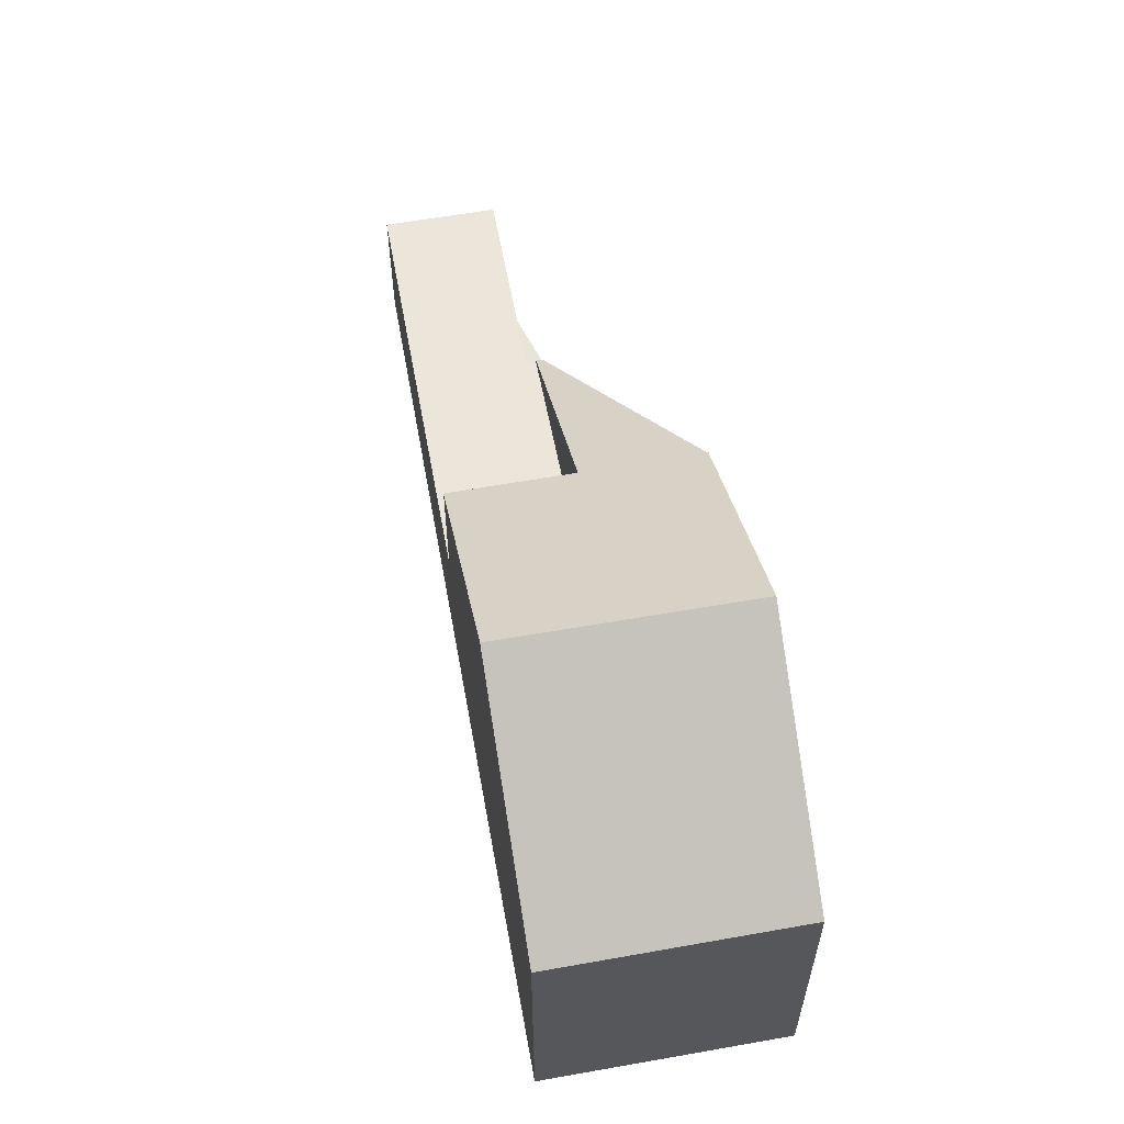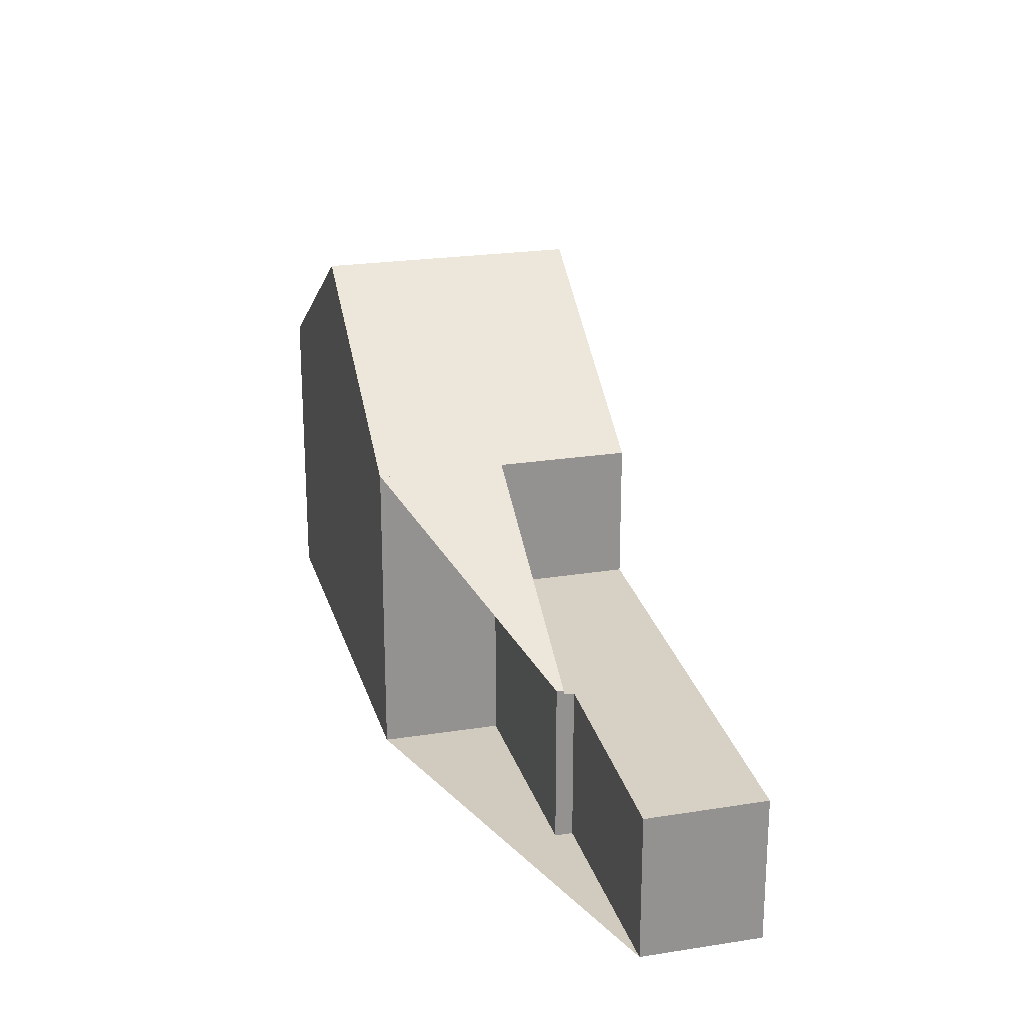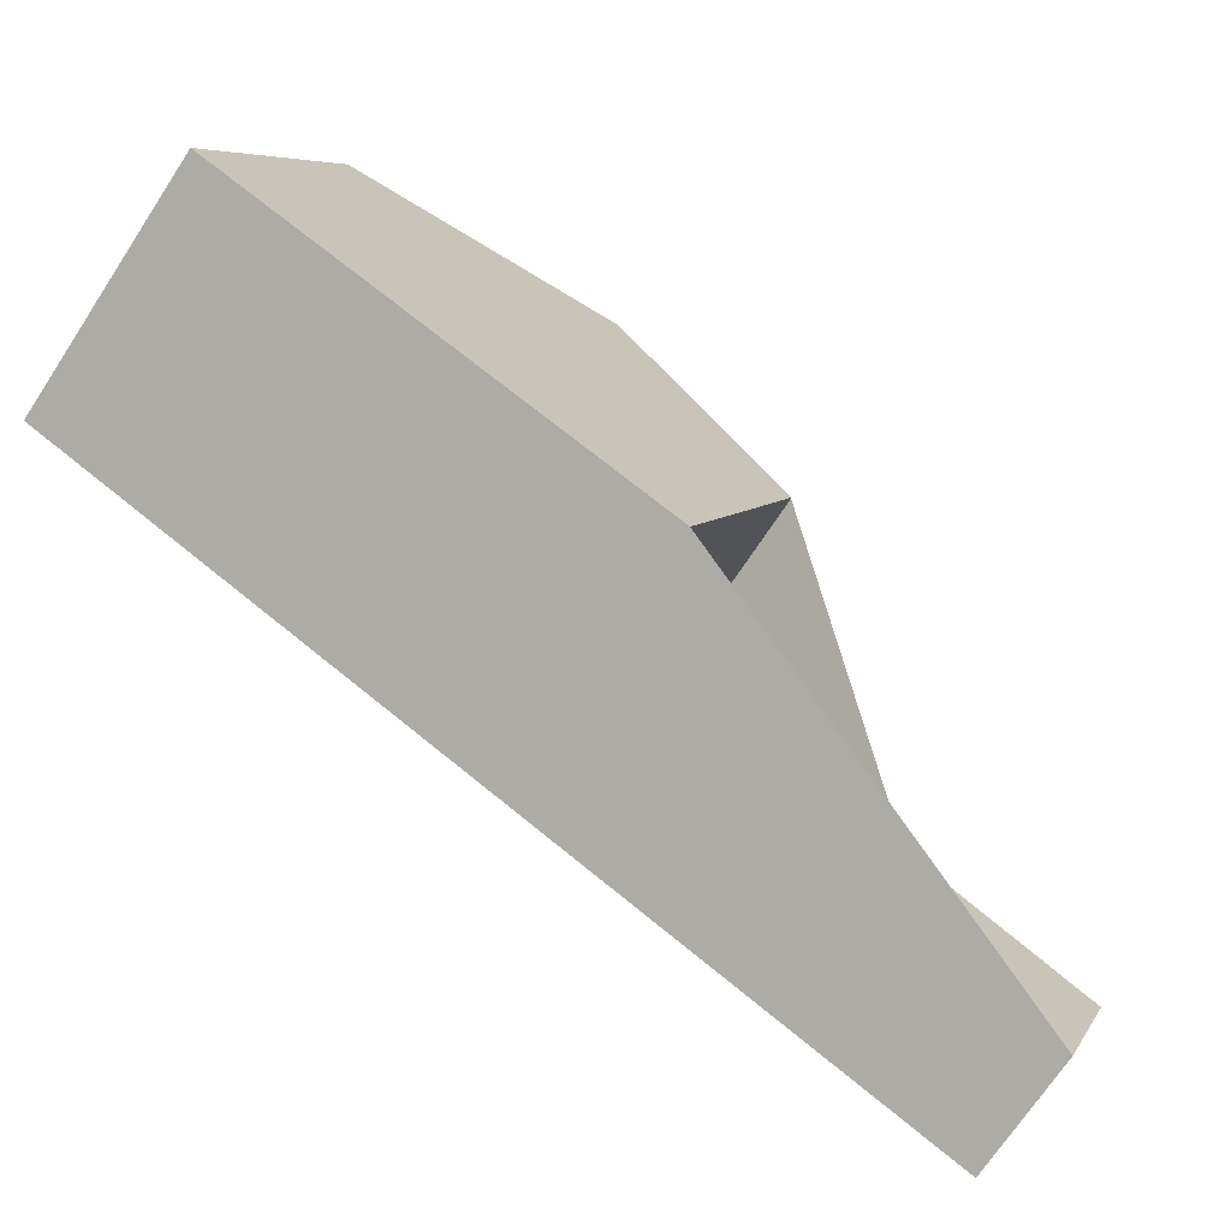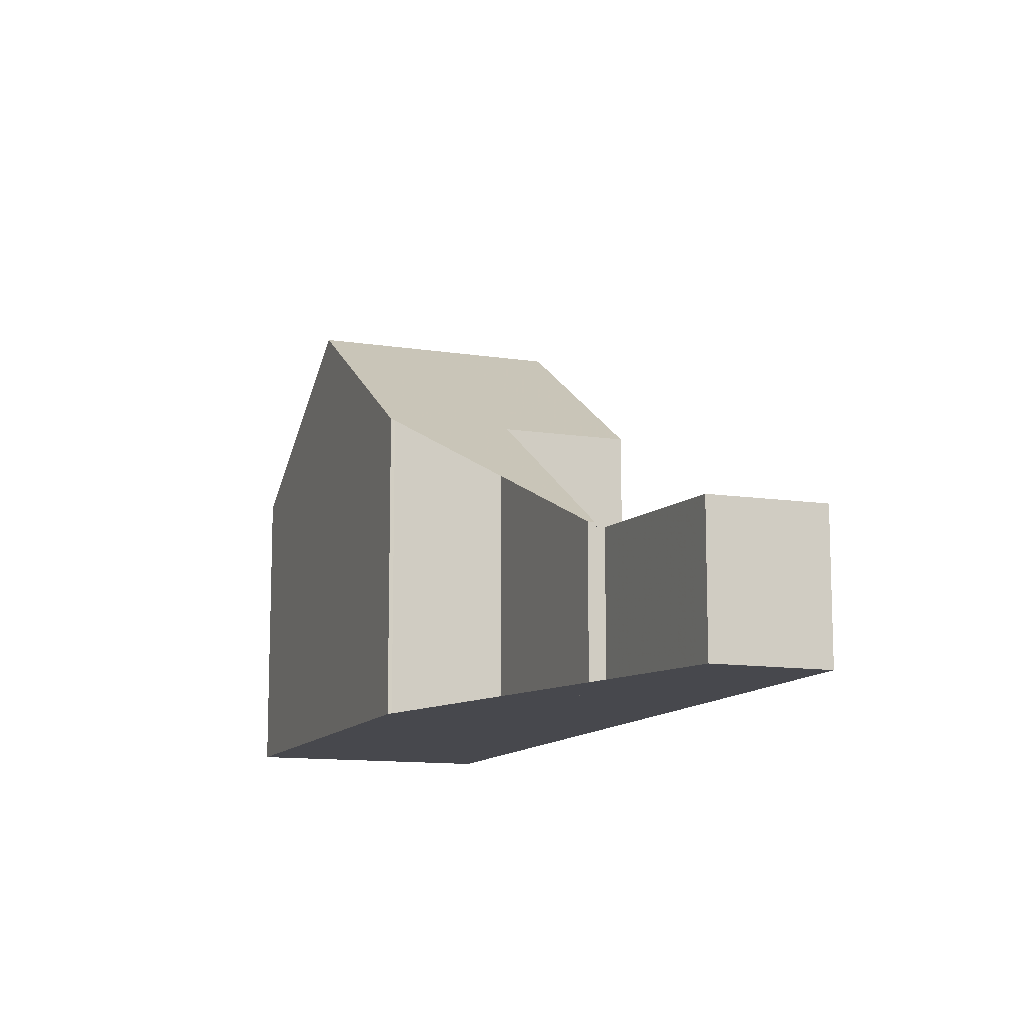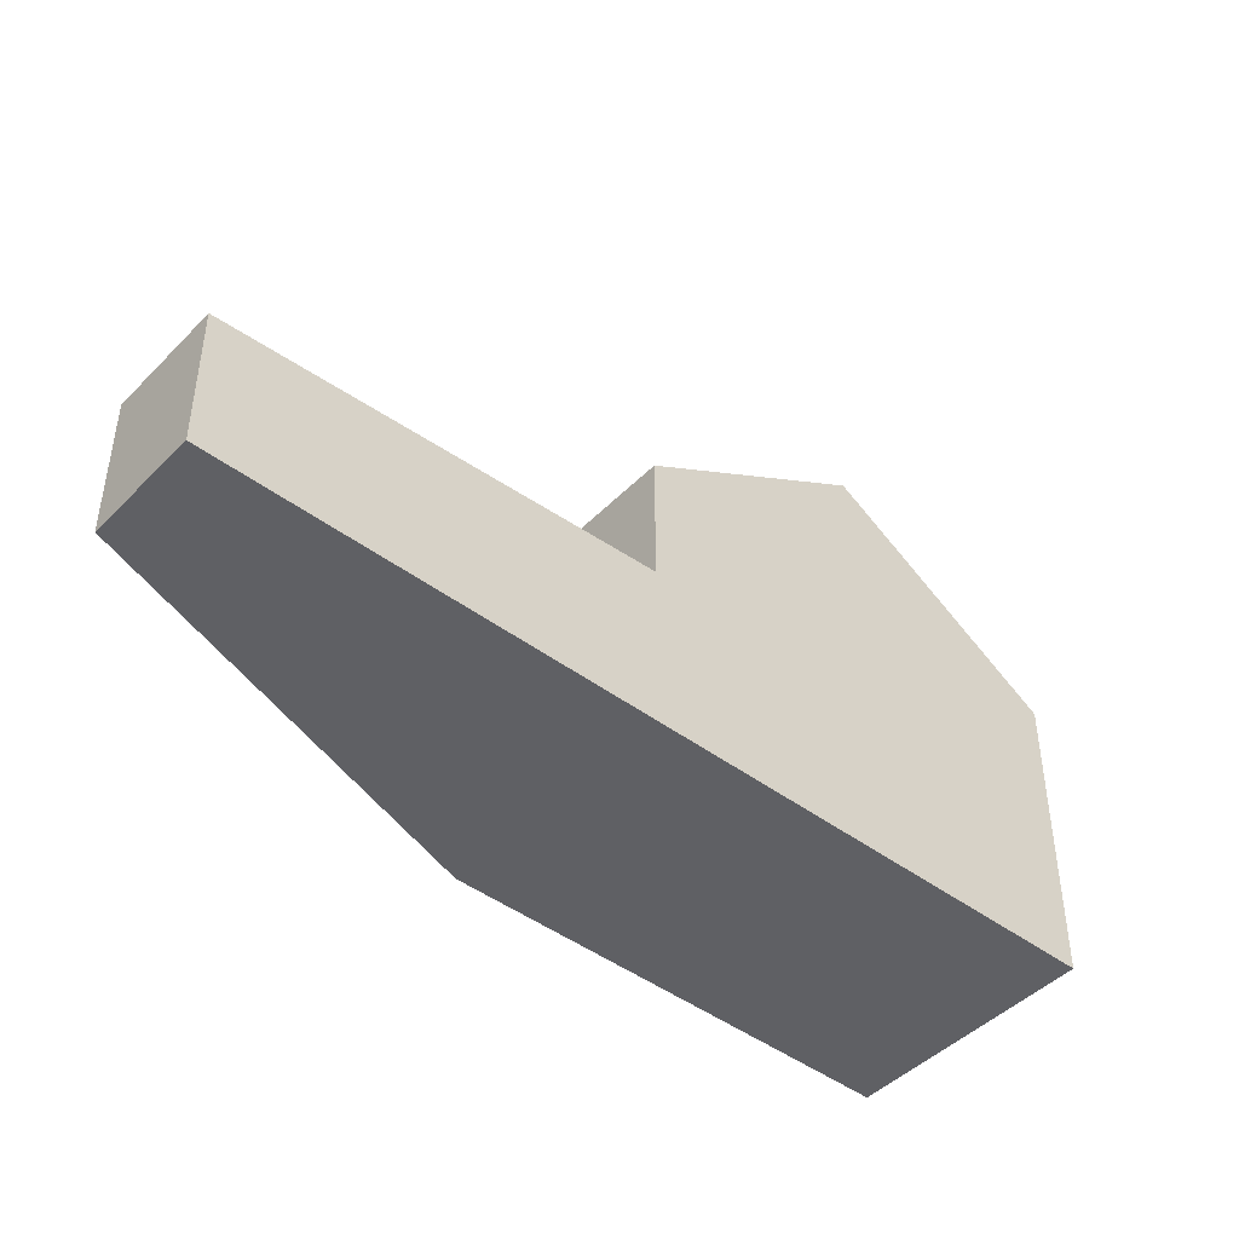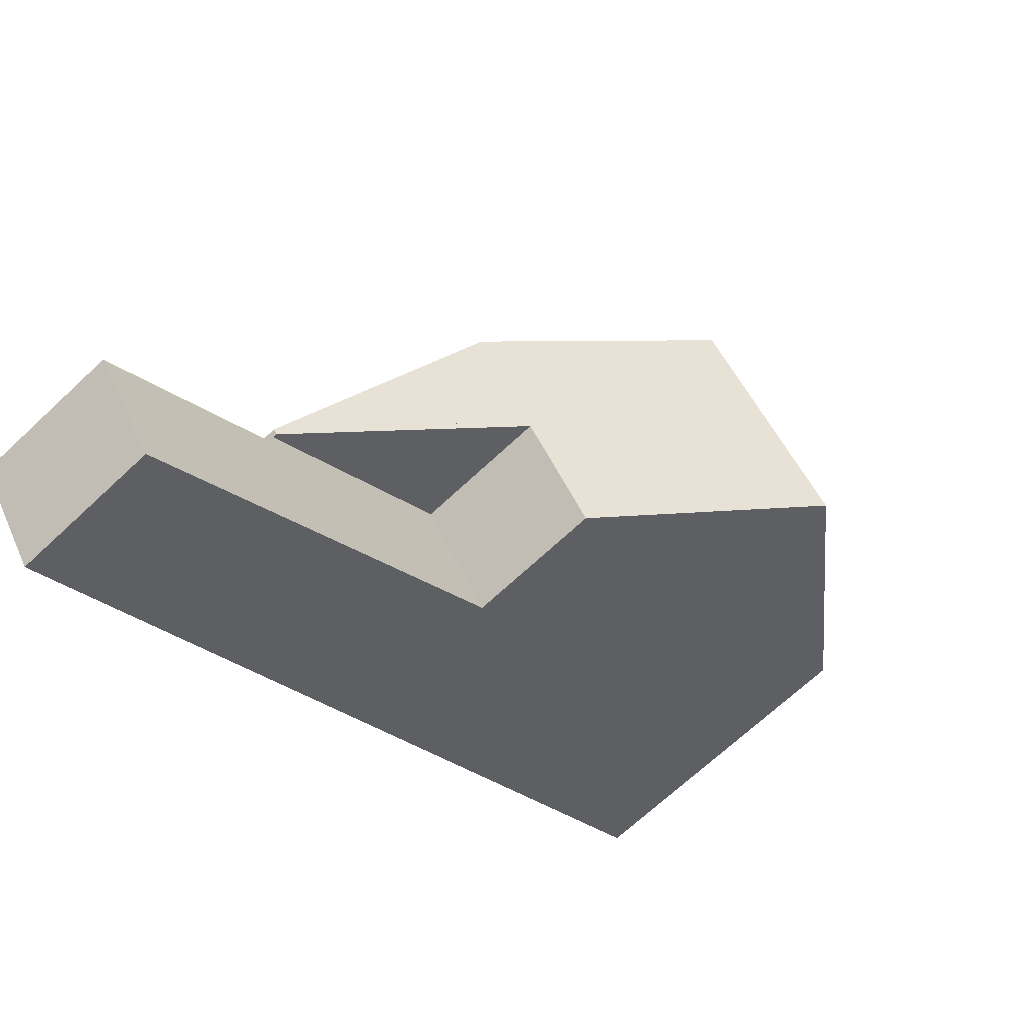
<metadata>
{"format":"obj","ext":"obj","renderer":"f3d","projection":"perspective","resolution":1024,"background":"white","views":[{"elev":60.5,"azim":115.0,"up":"+Z"},{"elev":23.5,"azim":-69.6,"up":"+Z"},{"elev":6.6,"azim":-162.4,"up":"+Y"},{"elev":-11.8,"azim":-75.4,"up":"+Z"},{"elev":-45.2,"azim":-5.6,"up":"+Z"},{"elev":-68.7,"azim":-46.8,"up":"+Y"}]}
</metadata>
<code>
v -866.1 -1289 2.818
v -862.9 -1287 5.315
v -864 -1285 5.313
v -864.1 -1285 5.316
v -857.2 -1280 5.339
v -854.6 -1284 5.322
v -867.9 -1293 2.537
v -869.1 -1292 2.529
v -866 -1289 2.742
v -858 -1286 7.941
v -860.6 -1283 7.948
v -864.1 -1285 5.316
v -861.5 -1289 5.319
v -861.5 -1289 5.319
v -858 -1286 7.941
v -862.8 -1287 5.317
v -859.3 -1285 7.945
v -866.1 -1289 2.817
v -860.6 -1283 7.948
v -858 -1286 7.941
v -864.9 -1291 2.743
v -866.1 -1290 2.735
v -861.5 -1289 5.319
v -866.1 -1289 2.817
v -861.5 -1289 2.977
v -861.5 -1289 2.977
v -864.9 -1291 2.743
v -861.5 -1289 2.977
v -866.1 -1289 2.742
v -862.8 -1287 5.317
v -862.8 -1287 2.968
v -861.5 -1289 2.977
v -861.5 -1289 5.319
v -858 -1286 7.941
v -856.4 -1285 6.731
v -867.9 -1293 2.537
v -862.8 -1287 2.968
v -862.8 -1287 5.317
v -862.8 -1287 2.968
v -866.1 -1289 2.742
v -859.3 -1285 7.945
v -855.9 -1282 5.331
v -856 -1282 5.396
v -854.7 -1284 5.387
v -857.2 -1280 5.404
v -860.6 -1283 7.948
v -864.1 -1285 5.316
v -864.1 -1285 5.315
v -857.3 -1280 5.433
v -860.6 -1283 7.948
v -862.1 -1288 5.318
v -858.7 -1285 7.943
v -865.5 -1290 2.739
v -868.5 -1292 2.533
v -858.7 -1285 7.943
v -855.3 -1283 5.391
v -862.1 -1288 2.972
v -862.1 -1288 5.318
v -862.1 -1288 2.972
v -855.2 -1283 5.326
v -868.5 -1292 2.535
v -869 -1292 2.532
v -867.8 -1293 2.539
v -867.8 -1293 2.539
v -862.9 -1287 5.315
v -866.1 -1289 2.818
v -866.1 -1289 0
v -862.9 -1287 0
v -864 -1285 5.313
v -862.9 -1287 5.315
v -862.9 -1287 0
v -864 -1285 0
v -864.1 -1285 5.315
v -864 -1285 5.313
v -864 -1285 0
v -864.1 -1285 0
v -860.6 -1283 7.948
v -864.1 -1285 5.316
v -864.1 -1285 0
v -860.6 -1283 0
v -855.9 -1282 5.331
v -857.2 -1280 5.339
v -857.2 -1280 8.882e-16
v -855.9 -1282 0
v -854.7 -1284 5.387
v -854.6 -1284 5.322
v -854.6 -1284 0
v -854.7 -1284 0
v -867.9 -1293 2.537
v -867.9 -1293 2.537
v -867.9 -1293 -4.441e-16
v -867.9 -1293 4.441e-16
v -869 -1292 2.532
v -869.1 -1292 2.529
v -869.1 -1292 4.441e-16
v -869 -1292 4.441e-16
v -866.1 -1289 2.742
v -866 -1289 2.742
v -866 -1289 0
v -866.1 -1289 4.441e-16
v -861.5 -1289 5.319
v -858 -1286 7.941
v -858 -1286 0
v -861.5 -1289 0
v -864.1 -1285 5.316
v -864.1 -1285 5.316
v -864.1 -1285 0
v -864.1 -1285 0
v -866.1 -1289 2.818
v -866.1 -1289 2.817
v -866.1 -1289 0
v -866.1 -1289 0
v -857.3 -1280 5.433
v -860.6 -1283 7.948
v -860.6 -1283 0
v -857.3 -1280 0
v -867.8 -1293 2.539
v -864.9 -1291 2.743
v -864.9 -1291 0
v -867.8 -1293 4.441e-16
v -866 -1289 2.742
v -866.1 -1290 2.735
v -866.1 -1290 0
v -866 -1289 0
v -864.9 -1291 2.743
v -861.5 -1289 2.977
v -861.5 -1289 0
v -864.9 -1291 0
v -858 -1286 7.941
v -856.4 -1285 6.731
v -856.4 -1285 8.882e-16
v -858 -1286 0
v -868.5 -1292 2.533
v -867.9 -1293 2.537
v -867.9 -1293 4.441e-16
v -868.5 -1292 0
v -855.2 -1283 5.326
v -855.9 -1282 5.331
v -855.9 -1282 0
v -855.2 -1283 0
v -856.4 -1285 6.731
v -854.7 -1284 5.387
v -854.7 -1284 0
v -856.4 -1285 8.882e-16
v -857.2 -1280 5.339
v -857.2 -1280 5.404
v -857.2 -1280 0
v -857.2 -1280 8.882e-16
v -864.1 -1285 5.316
v -864.1 -1285 5.315
v -864.1 -1285 0
v -864.1 -1285 0
v -857.2 -1280 5.404
v -857.3 -1280 5.433
v -857.3 -1280 0
v -857.2 -1280 0
v -869.1 -1292 2.529
v -868.5 -1292 2.533
v -868.5 -1292 0
v -869.1 -1292 4.441e-16
v -854.6 -1284 5.322
v -855.2 -1283 5.326
v -855.2 -1283 0
v -854.6 -1284 0
v -866.1 -1290 2.735
v -869 -1292 2.532
v -869 -1292 4.441e-16
v -866.1 -1290 0
v -867.9 -1293 2.537
v -867.8 -1293 2.539
v -867.8 -1293 4.441e-16
v -867.9 -1293 -4.441e-16
v -867.9 -1293 0
v -869.1 -1292 0
v -866 -1289 0
v -866.1 -1289 0
v -862.9 -1287 0
v -864 -1285 0
v -864.1 -1285 0
v -857.2 -1280 0
v -854.6 -1284 0
f 15 10 13 14
f 52 15 14 51
f 47 12 4 11 46
f 48 12 47
f 35 20 34
f 62 22 53 61
f 26 25 21 27
f 31 29 24 30
f 32 28 23 33
f 56 44 35 34 55
f 64 27 21 63
f 58 38 37 57
f 53 22 9 40 39 59
f 50 19 49
f 60 6 44 56
f 45 5 42 43
f 46 17 16 47
f 47 16 18 1 2 3 48
f 49 45 43 41 50
f 51 16 17 52
f 61 53 27 64
f 55 41 43 56
f 57 32 33 58
f 59 26 27 53
f 56 43 42 60
f 61 54 8 62
f 63 7 36 64
f 64 36 54 61
f 66 67 68 65
f 70 71 72 69
f 74 75 76 73
f 78 79 80 77
f 82 83 84 81
f 86 87 88 85
f 90 91 92 89
f 94 95 96 93
f 98 99 100 97
f 102 103 104 101
f 106 107 108 105
f 110 111 112 109
f 114 115 116 113
f 118 119 120 117
f 122 123 124 121
f 126 127 128 125
f 130 131 132 129
f 134 135 136 133
f 138 139 140 137
f 142 143 144 141
f 146 147 148 145
f 150 151 152 149
f 154 155 156 153
f 158 159 160 157
f 162 163 164 161
f 166 167 168 165
f 170 171 172 169
f 174 175 176 177 178 179 180 181 173

</code>
